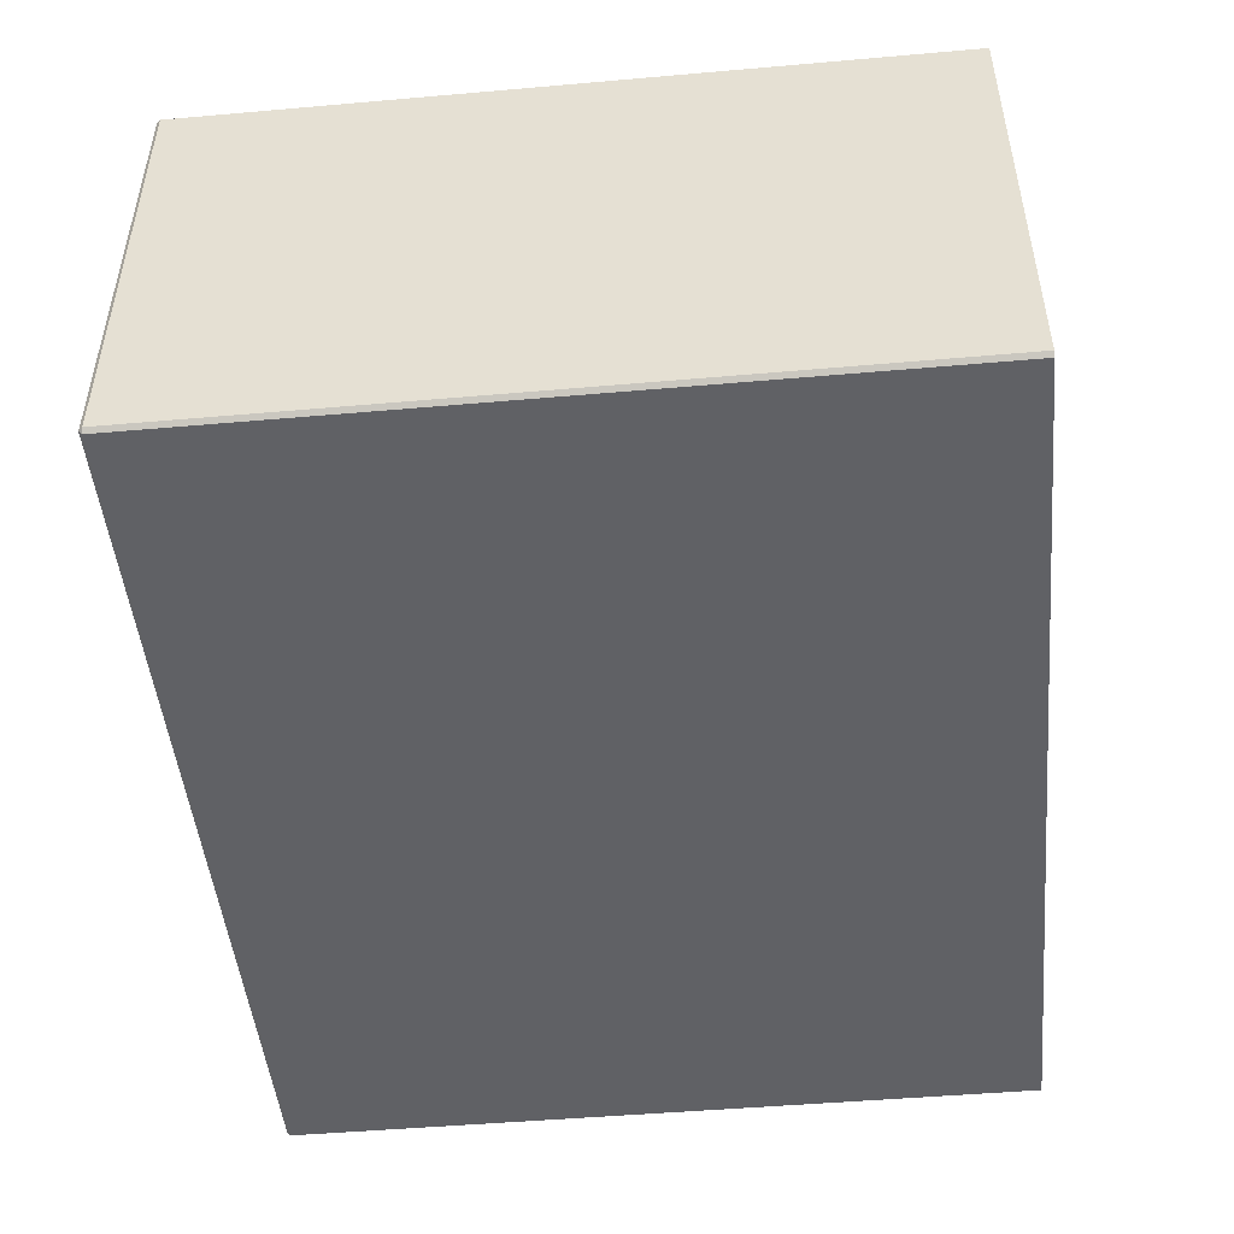
<metadata>
{"format":"obj","ext":"obj","renderer":"f3d","projection":"perspective","resolution":1024,"background":"white","views":[{"elev":-48.3,"azim":-84.4,"up":"+Z"}]}
</metadata>
<code>
o Drawer1_BachelorDresser1_Cube.001
v 0.4157 0.3592 0.06143
v 0.4157 0.1446 0.06143
v -0.4157 0.1446 0.06143
v -0.4157 0.3592 0.06143
v 0.4157 0.3592 -0.4201
v 0.4157 0.1446 -0.4201
v -0.4157 0.1446 -0.4201
v -0.4157 0.3592 -0.4201
v 0.3655 0.3592 0.02352
v 0.3655 0.3592 -0.3822
v -0.3655 0.3592 -0.3822
v -0.3655 0.3592 0.02352
v 0.3655 0.1476 -0.3822
v 0.3655 0.1476 0.02352
v -0.3655 0.1476 0.02352
v -0.3655 0.1476 -0.3822
v 0.3804 0.1756 0.06143
v 0.3804 0.3282 0.06143
v -0.3804 0.3282 0.06143
v -0.3804 0.1756 0.06143
v 0.3804 0.3282 0.04468
v 0.3804 0.1756 0.04468
v -0.3804 0.1756 0.04468
v -0.3804 0.3282 0.04468
v -0.2446 0.2689 0.06956
v -0.2446 0.2887 0.06956
v -0.2446 0.2689 0.03663
v -0.2446 0.2887 0.03663
v -0.2248 0.2689 0.06956
v -0.2248 0.2887 0.06956
v -0.2248 0.2689 0.03663
v -0.2248 0.2887 0.03663
v -0.2347 0.2655 0.03663
v -0.2347 0.292 0.03663
v -0.2347 0.2655 0.06956
v -0.2347 0.292 0.06956
v -0.2474 0.2788 0.06956
v -0.2474 0.2788 0.03663
v -0.222 0.2788 0.03663
v -0.222 0.2788 0.06956
v -0.2347 0.2788 0.06956
v -0.2347 0.2788 0.03663
v 0.2446 0.2689 0.06956
v 0.2446 0.2887 0.06956
v 0.2446 0.2689 0.03663
v 0.2446 0.2887 0.03663
v 0.2248 0.2689 0.06956
v 0.2248 0.2887 0.06956
v 0.2248 0.2689 0.03663
v 0.2248 0.2887 0.03663
v 0.2347 0.2655 0.03663
v 0.2347 0.292 0.03663
v 0.2347 0.2655 0.06956
v 0.2347 0.292 0.06956
v 0.2474 0.2788 0.06956
v 0.2474 0.2788 0.03663
v 0.222 0.2788 0.03663
v 0.222 0.2788 0.06956
v 0.2347 0.2788 0.06956
v 0.2347 0.2788 0.03663
v -0.1876 0.247 0.06524
v -0.1971 0.2487 0.07451
v -0.2065 0.247 0.06524
v -0.1971 0.2454 0.05596
v -0.2112 0.2872 0.05815
v -0.2159 0.2808 0.06884
v -0.2206 0.2711 0.06099
v -0.2159 0.2775 0.0503
v -0.2583 0.2872 0.05815
v -0.2536 0.2808 0.06884
v -0.2488 0.2711 0.06099
v -0.2536 0.2775 0.0503
v -0.2818 0.247 0.06524
v -0.2724 0.2487 0.07451
v -0.263 0.247 0.06524
v -0.2724 0.2454 0.05596
v -0.2583 0.2069 0.07232
v -0.2536 0.2165 0.08017
v -0.2488 0.2229 0.06948
v -0.2536 0.2133 0.06163
v -0.2112 0.2069 0.07232
v -0.2159 0.2165 0.08017
v -0.2206 0.2229 0.06948
v -0.2159 0.2133 0.06163
v 0.1876 0.247 0.06524
v 0.1971 0.2487 0.07451
v 0.2065 0.247 0.06524
v 0.1971 0.2454 0.05596
v 0.2112 0.2872 0.05815
v 0.2159 0.2808 0.06884
v 0.2206 0.2711 0.06099
v 0.2159 0.2775 0.0503
v 0.2583 0.2872 0.05815
v 0.2536 0.2808 0.06884
v 0.2488 0.2711 0.06099
v 0.2536 0.2775 0.0503
v 0.2818 0.247 0.06524
v 0.2724 0.2487 0.07451
v 0.263 0.247 0.06524
v 0.2724 0.2454 0.05596
v 0.2583 0.2069 0.07232
v 0.2536 0.2165 0.08017
v 0.2488 0.2229 0.06948
v 0.2536 0.2133 0.06163
v 0.2112 0.2069 0.07232
v 0.2159 0.2165 0.08017
v 0.2206 0.2229 0.06948
v 0.2159 0.2133 0.06163
f 19 21 18
f 7 5 6
f 7 2 3
f 9 15 12
f 8 3 4
f 6 1 2
f 5 9 1
f 5 11 10
f 8 12 11
f 1 12 4
f 13 15 14
f 11 13 10
f 12 16 11
f 10 14 9
f 2 18 17
f 4 18 1
f 3 19 4
f 2 20 3
f 21 23 22
f 20 24 19
f 18 22 17
f 17 23 20
f 19 24 21
f 7 8 5
f 7 6 2
f 9 14 15
f 8 7 3
f 6 5 1
f 5 10 9
f 5 8 11
f 8 4 12
f 1 9 12
f 13 16 15
f 11 16 13
f 12 15 16
f 10 13 14
f 2 1 18
f 4 19 18
f 3 20 19
f 2 17 20
f 21 24 23
f 20 23 24
f 18 21 22
f 17 22 23
f 26 38 37
f 42 32 39
f 32 40 39
f 41 26 37
f 31 35 33
f 28 36 34
f 34 30 32
f 33 25 27
f 30 41 40
f 28 42 38
f 27 42 33
f 29 41 35
f 41 25 35
f 39 29 31
f 42 31 33
f 37 27 25
f 56 44 55
f 60 50 52
f 58 50 57
f 59 44 54
f 53 49 51
f 54 46 52
f 48 52 50
f 43 51 45
f 59 48 58
f 60 46 56
f 45 60 56
f 47 59 58
f 43 59 53
f 47 57 49
f 49 60 51
f 45 55 43
f 65 62 61
f 66 63 62
f 67 64 63
f 68 61 64
f 65 70 66
f 70 67 66
f 67 72 68
f 72 65 68
f 73 70 69
f 74 71 70
f 75 72 71
f 72 73 69
f 77 74 73
f 74 79 75
f 79 76 75
f 80 73 76
f 81 78 77
f 78 83 79
f 83 80 79
f 80 81 77
f 61 82 81
f 62 83 82
f 83 64 84
f 64 81 84
f 85 90 89
f 86 91 90
f 88 91 87
f 88 89 92
f 90 93 89
f 90 95 94
f 92 95 91
f 92 93 96
f 94 97 93
f 95 98 94
f 96 99 95
f 96 97 100
f 97 102 101
f 98 103 102
f 99 104 103
f 97 104 100
f 101 106 105
f 103 106 102
f 103 108 107
f 101 108 104
f 106 85 105
f 107 86 106
f 108 87 107
f 108 85 88
f 26 28 38
f 42 34 32
f 32 30 40
f 41 36 26
f 31 29 35
f 28 26 36
f 34 36 30
f 33 35 25
f 30 36 41
f 28 34 42
f 27 38 42
f 29 40 41
f 41 37 25
f 39 40 29
f 42 39 31
f 37 38 27
f 56 46 44
f 60 57 50
f 58 48 50
f 59 55 44
f 53 47 49
f 54 44 46
f 48 54 52
f 43 53 51
f 59 54 48
f 60 52 46
f 45 51 60
f 47 53 59
f 43 55 59
f 47 58 57
f 49 57 60
f 45 56 55
f 65 66 62
f 66 67 63
f 67 68 64
f 68 65 61
f 65 69 70
f 70 71 67
f 67 71 72
f 72 69 65
f 73 74 70
f 74 75 71
f 75 76 72
f 72 76 73
f 77 78 74
f 74 78 79
f 79 80 76
f 80 77 73
f 81 82 78
f 78 82 83
f 83 84 80
f 80 84 81
f 61 62 82
f 62 63 83
f 83 63 64
f 64 61 81
f 85 86 90
f 86 87 91
f 88 92 91
f 88 85 89
f 90 94 93
f 90 91 95
f 92 96 95
f 92 89 93
f 94 98 97
f 95 99 98
f 96 100 99
f 96 93 97
f 97 98 102
f 98 99 103
f 99 100 104
f 97 101 104
f 101 102 106
f 103 107 106
f 103 104 108
f 101 105 108
f 106 86 85
f 107 87 86
f 108 88 87
f 108 105 85
o BachelorDresser1_Cube.002
v 0.4179 0.144 0.05602
v 0.4179 0.3597 0.05602
v -0.4179 0.3597 0.05602
v -0.4179 0.144 0.05602
v 0.4179 -0.3794 0.05602
v 0.4179 -0.1637 0.05602
v -0.4179 -0.1637 0.05602
v -0.4179 -0.3794 0.05602
v 0.4179 -0.1177 0.05602
v 0.4179 0.098 0.05602
v -0.4179 0.098 0.05602
v -0.4179 -0.1177 0.05602
v 0.4179 0.3597 -0.4232
v 0.4179 0.144 -0.4232
v -0.4179 0.144 -0.4232
v -0.4179 0.3597 -0.4232
v 0.4179 -0.1637 -0.4232
v 0.4179 -0.3794 -0.4232
v -0.4179 -0.3794 -0.4232
v -0.4179 -0.1637 -0.4232
v 0.4179 0.098 -0.4232
v 0.4179 -0.1177 -0.4232
v -0.4179 -0.1177 -0.4232
v -0.4179 0.098 -0.4232
v -0.4644 -0.4005 0.05602
v -0.4686 -0.4024 0.05188
v -0.4644 -0.4024 0.05602
v -0.4639 0.3806 0.05602
v -0.4644 0.3827 0.05188
v -0.4686 0.3785 0.05188
v -0.4686 -0.4024 -0.4243
v -0.4644 -0.4024 -0.4284
v -0.4686 0.3785 -0.4243
v -0.4644 0.3827 -0.4243
v -0.4644 0.3785 -0.4284
v 0.4686 -0.4024 0.05188
v 0.4644 -0.4005 0.05602
v 0.4644 -0.4024 0.05602
v 0.4686 0.3785 0.05188
v 0.4644 0.3827 0.05188
v 0.4639 0.3806 0.05602
v 0.4644 -0.4024 -0.4284
v 0.4686 -0.4024 -0.4243
v 0.4644 0.3785 -0.4284
v 0.4644 0.3827 -0.4243
v 0.4686 0.3785 -0.4243
v -0.4644 -0.1407 0.05602
v -0.4686 -0.1407 0.05188
v -0.4686 0.121 0.05188
v -0.464 0.121 0.05602
v -0.4644 0.121 -0.4284
v -0.4686 0.121 -0.4243
v -0.4686 -0.1407 -0.4243
v -0.4644 -0.1407 -0.4284
v 0.4686 0.121 -0.4243
v 0.4644 0.121 -0.4284
v 0.4644 -0.1407 -0.4284
v 0.4686 -0.1407 -0.4243
v 0.464 0.121 0.05602
v 0.4686 0.121 0.05188
v 0.4686 -0.1407 0.05188
v 0.4644 -0.1407 0.05602
f 142 148 153
f 166 144 151
f 149 109 167
f 117 131 120
f 116 146 113
f 136 110 149
f 115 125 114
f 112 124 111
f 145 114 113
f 170 118 117
f 143 164 159
f 163 169 166
f 133 115 155
f 170 120 155
f 155 119 158
f 162 150 140
f 138 160 157
f 159 165 162
f 154 168 163
f 158 118 167
f 135 134 140
f 136 112 111
f 167 112 158
f 157 161 156
f 155 114 170
f 121 123 122
f 125 127 126
f 129 131 130
f 110 122 109
f 116 128 115
f 119 129 118
f 109 123 112
f 114 126 113
f 120 132 119
f 111 121 110
f 113 127 116
f 118 130 117
f 133 134 135
f 136 137 138
f 141 142 143
f 144 145 146
f 147 148 149
f 152 153 154
f 158 138 157
f 142 138 137
f 140 161 162
f 153 143 142
f 151 165 166
f 148 154 153
f 145 169 170
f 137 149 148
f 133 156 134
f 155 157 156
f 159 141 143
f 162 160 159
f 163 152 154
f 166 164 163
f 167 147 149
f 170 168 167
f 156 139 134
f 142 137 148
f 166 169 144
f 149 110 109
f 117 130 131
f 116 133 135
f 135 146 116
f 146 145 113
f 136 111 110
f 115 128 125
f 112 123 124
f 145 170 114
f 170 167 118
f 143 152 164
f 163 168 169
f 133 116 115
f 170 117 120
f 155 120 119
f 162 165 150
f 138 141 160
f 159 164 165
f 154 147 168
f 158 119 118
f 134 139 140
f 140 150 146
f 150 151 146
f 151 144 146
f 146 135 140
f 136 158 112
f 167 109 112
f 157 160 161
f 155 115 114
f 121 124 123
f 125 128 127
f 129 132 131
f 110 121 122
f 116 127 128
f 119 132 129
f 109 122 123
f 114 125 126
f 120 131 132
f 111 124 121
f 113 126 127
f 118 129 130
f 158 136 138
f 142 141 138
f 140 139 161
f 153 152 143
f 151 150 165
f 148 147 154
f 145 144 169
f 137 136 149
f 133 155 156
f 155 158 157
f 159 160 141
f 162 161 160
f 163 164 152
f 166 165 164
f 167 168 147
f 170 169 168
f 156 161 139
o Drawer3_BachelorDresser1_Cube.003
v 0.4157 -0.1642 0.06143
v 0.4157 -0.3787 0.06143
v -0.4157 -0.3787 0.06143
v -0.4157 -0.1642 0.06143
v 0.4157 -0.1642 -0.4201
v 0.4157 -0.3787 -0.4201
v -0.4157 -0.3787 -0.4201
v -0.4157 -0.1642 -0.4201
v 0.3655 -0.1642 0.02352
v 0.3655 -0.1642 -0.3822
v -0.3655 -0.1642 -0.3822
v -0.3655 -0.1642 0.02352
v 0.3655 -0.3758 -0.3822
v 0.3655 -0.3758 0.02352
v -0.3655 -0.3758 0.02352
v -0.3655 -0.3758 -0.3822
v 0.3804 -0.3478 0.06143
v 0.3804 -0.1951 0.06143
v -0.3804 -0.1951 0.06143
v -0.3804 -0.3478 0.06143
v 0.3804 -0.1951 0.04468
v 0.3804 -0.3478 0.04468
v -0.3804 -0.3478 0.04468
v -0.3804 -0.1951 0.04468
v -0.2446 -0.2479 0.06956
v -0.2446 -0.2281 0.06956
v -0.2446 -0.2479 0.03663
v -0.2446 -0.2281 0.03663
v -0.2248 -0.2479 0.06956
v -0.2248 -0.2281 0.06956
v -0.2248 -0.2479 0.03663
v -0.2248 -0.2281 0.03663
v -0.2347 -0.2513 0.03663
v -0.2347 -0.2248 0.03663
v -0.2347 -0.2513 0.06956
v -0.2347 -0.2248 0.06956
v -0.2474 -0.238 0.06956
v -0.2474 -0.238 0.03663
v -0.222 -0.238 0.03663
v -0.222 -0.238 0.06956
v -0.2347 -0.238 0.06956
v -0.2347 -0.238 0.03663
v 0.2446 -0.2479 0.06956
v 0.2446 -0.2281 0.06956
v 0.2446 -0.2479 0.03663
v 0.2446 -0.2281 0.03663
v 0.2248 -0.2479 0.06956
v 0.2248 -0.2281 0.06956
v 0.2248 -0.2479 0.03663
v 0.2248 -0.2281 0.03663
v 0.2347 -0.2513 0.03663
v 0.2347 -0.2248 0.03663
v 0.2347 -0.2513 0.06956
v 0.2347 -0.2248 0.06956
v 0.2474 -0.238 0.06956
v 0.2474 -0.238 0.03663
v 0.222 -0.238 0.03663
v 0.222 -0.238 0.06956
v 0.2347 -0.238 0.06956
v 0.2347 -0.238 0.03663
v -0.1876 -0.2698 0.06524
v -0.1971 -0.2681 0.07451
v -0.2065 -0.2698 0.06524
v -0.1971 -0.2714 0.05596
v -0.2112 -0.2296 0.05815
v -0.2159 -0.236 0.06884
v -0.2206 -0.2457 0.06099
v -0.2159 -0.2393 0.0503
v -0.2583 -0.2296 0.05815
v -0.2536 -0.236 0.06884
v -0.2488 -0.2457 0.06099
v -0.2536 -0.2393 0.0503
v -0.2818 -0.2698 0.06524
v -0.2724 -0.2681 0.07451
v -0.263 -0.2698 0.06524
v -0.2724 -0.2714 0.05596
v -0.2583 -0.3099 0.07232
v -0.2536 -0.3003 0.08017
v -0.2488 -0.2939 0.06948
v -0.2536 -0.3035 0.06163
v -0.2112 -0.3099 0.07232
v -0.2159 -0.3003 0.08017
v -0.2206 -0.2939 0.06948
v -0.2159 -0.3035 0.06163
v 0.1876 -0.2698 0.06524
v 0.1971 -0.2681 0.07451
v 0.2065 -0.2698 0.06524
v 0.1971 -0.2714 0.05596
v 0.2112 -0.2296 0.05815
v 0.2159 -0.236 0.06884
v 0.2206 -0.2457 0.06099
v 0.2159 -0.2393 0.0503
v 0.2583 -0.2296 0.05815
v 0.2536 -0.236 0.06884
v 0.2488 -0.2457 0.06099
v 0.2536 -0.2393 0.0503
v 0.2818 -0.2698 0.06524
v 0.2724 -0.2681 0.07451
v 0.263 -0.2698 0.06524
v 0.2724 -0.2714 0.05596
v 0.2583 -0.3099 0.07232
v 0.2536 -0.3003 0.08017
v 0.2488 -0.2939 0.06948
v 0.2536 -0.3035 0.06163
v 0.2112 -0.3099 0.07232
v 0.2159 -0.3003 0.08017
v 0.2206 -0.2939 0.06948
v 0.2159 -0.3035 0.06163
f 187 193 190
f 177 175 176
f 177 172 173
f 182 186 181
f 178 173 174
f 176 171 172
f 175 179 171
f 175 181 180
f 178 182 181
f 171 182 174
f 183 185 184
f 180 184 179
f 179 185 182
f 181 183 180
f 171 187 172
f 174 188 171
f 173 189 174
f 172 190 173
f 191 193 192
f 189 191 188
f 190 194 189
f 188 192 187
f 187 192 193
f 177 178 175
f 177 176 172
f 182 185 186
f 178 177 173
f 176 175 171
f 175 180 179
f 175 178 181
f 178 174 182
f 171 179 182
f 183 186 185
f 180 183 184
f 179 184 185
f 181 186 183
f 171 188 187
f 174 189 188
f 173 190 189
f 172 187 190
f 191 194 193
f 189 194 191
f 190 193 194
f 188 191 192
f 196 208 207
f 212 202 209
f 202 210 209
f 211 196 207
f 201 205 203
f 198 206 204
f 204 200 202
f 203 195 197
f 200 211 210
f 198 212 208
f 197 212 203
f 199 211 205
f 211 195 205
f 209 199 201
f 212 201 203
f 195 208 197
f 226 214 225
f 230 220 222
f 228 220 227
f 229 214 224
f 223 219 221
f 224 216 222
f 218 222 220
f 213 221 215
f 229 218 228
f 230 216 226
f 215 230 226
f 217 229 228
f 213 229 223
f 219 228 227
f 219 230 221
f 215 225 213
f 231 236 232
f 236 233 232
f 233 238 234
f 238 231 234
f 235 240 236
f 240 237 236
f 237 242 238
f 242 235 238
f 243 240 239
f 244 241 240
f 241 246 242
f 246 239 242
f 243 248 244
f 248 245 244
f 249 246 245
f 250 243 246
f 251 248 247
f 248 253 249
f 253 250 249
f 250 251 247
f 231 252 251
f 232 253 252
f 253 234 254
f 234 251 254
f 255 260 259
f 257 260 256
f 258 261 257
f 255 262 258
f 260 263 259
f 260 265 264
f 262 265 261
f 262 263 266
f 264 267 263
f 264 269 268
f 266 269 265
f 266 267 270
f 268 271 267
f 269 272 268
f 270 273 269
f 270 271 274
f 271 276 275
f 273 276 272
f 274 277 273
f 271 278 274
f 275 256 255
f 277 256 276
f 277 258 257
f 275 258 278
f 196 198 208
f 212 204 202
f 202 200 210
f 211 206 196
f 201 199 205
f 198 196 206
f 204 206 200
f 203 205 195
f 200 206 211
f 198 204 212
f 197 208 212
f 199 210 211
f 211 207 195
f 209 210 199
f 212 209 201
f 195 207 208
f 226 216 214
f 230 227 220
f 228 218 220
f 229 225 214
f 223 217 219
f 224 214 216
f 218 224 222
f 213 223 221
f 229 224 218
f 230 222 216
f 215 221 230
f 217 223 229
f 213 225 229
f 219 217 228
f 219 227 230
f 215 226 225
f 231 235 236
f 236 237 233
f 233 237 238
f 238 235 231
f 235 239 240
f 240 241 237
f 237 241 242
f 242 239 235
f 243 244 240
f 244 245 241
f 241 245 246
f 246 243 239
f 243 247 248
f 248 249 245
f 249 250 246
f 250 247 243
f 251 252 248
f 248 252 253
f 253 254 250
f 250 254 251
f 231 232 252
f 232 233 253
f 253 233 234
f 234 231 251
f 255 256 260
f 257 261 260
f 258 262 261
f 255 259 262
f 260 264 263
f 260 261 265
f 262 266 265
f 262 259 263
f 264 268 267
f 264 265 269
f 266 270 269
f 266 263 267
f 268 272 271
f 269 273 272
f 270 274 273
f 270 267 271
f 271 272 276
f 273 277 276
f 274 278 277
f 271 275 278
f 275 276 256
f 277 257 256
f 277 278 258
f 275 255 258
o Drawer2_BachelorDresser1_Cube.006
v 0.4157 0.09753 0.06143
v 0.4157 -0.1171 0.06143
v -0.4157 -0.1171 0.06143
v -0.4157 0.09753 0.06143
v 0.4157 0.09753 -0.4201
v 0.4157 -0.1171 -0.4201
v -0.4157 -0.1171 -0.4201
v -0.4157 0.09753 -0.4201
v 0.3655 0.09753 0.02352
v 0.3655 0.09753 -0.3822
v -0.3655 0.09753 -0.3822
v -0.3655 0.09753 0.02352
v 0.3655 -0.1141 0.02352
v 0.3655 -0.1141 -0.3822
v -0.3655 -0.1141 0.02352
v -0.3655 -0.1141 -0.3822
v 0.3804 -0.08608 0.06143
v 0.3804 0.06654 0.06143
v -0.3804 0.06654 0.06143
v -0.3804 -0.08608 0.06143
v 0.3804 0.06654 0.04468
v 0.3804 -0.08608 0.04468
v -0.3804 -0.08608 0.04468
v -0.3804 0.06654 0.04468
v -0.2446 0.01046 0.06956
v -0.2446 0.03028 0.06956
v -0.2446 0.01046 0.03663
v -0.2446 0.03028 0.03663
v -0.2248 0.01046 0.06956
v -0.2248 0.03028 0.06956
v -0.2248 0.01046 0.03663
v -0.2248 0.03028 0.03663
v -0.2347 0.007122 0.03663
v -0.2347 0.03363 0.03663
v -0.2347 0.007122 0.06956
v -0.2347 0.03363 0.06956
v -0.2474 0.02037 0.06956
v -0.2474 0.02037 0.03663
v -0.222 0.02037 0.03663
v -0.222 0.02037 0.06956
v -0.2347 0.02037 0.06956
v -0.2347 0.02037 0.03663
v 0.2446 0.01046 0.06956
v 0.2446 0.03028 0.06956
v 0.2446 0.01046 0.03663
v 0.2446 0.03028 0.03663
v 0.2248 0.01046 0.06956
v 0.2248 0.03028 0.06956
v 0.2248 0.01046 0.03663
v 0.2248 0.03028 0.03663
v 0.2347 0.007122 0.03663
v 0.2347 0.03363 0.03663
v 0.2347 0.007122 0.06956
v 0.2347 0.03363 0.06956
v 0.2474 0.02037 0.06956
v 0.2474 0.02037 0.03663
v 0.222 0.02037 0.03663
v 0.222 0.02037 0.06956
v 0.2347 0.02037 0.06956
v 0.2347 0.02037 0.03663
v -0.1876 -0.01138 0.06524
v -0.1971 -0.009742 0.07451
v -0.2065 -0.01138 0.06524
v -0.1971 -0.01301 0.05596
v -0.2112 0.02878 0.05815
v -0.2159 0.02238 0.06884
v -0.2206 0.01272 0.06099
v -0.2159 0.01911 0.0503
v -0.2583 0.02878 0.05815
v -0.2536 0.02238 0.06884
v -0.2488 0.01272 0.06099
v -0.2536 0.01911 0.0503
v -0.2818 -0.01138 0.06524
v -0.2724 -0.009742 0.07451
v -0.263 -0.01138 0.06524
v -0.2724 -0.01301 0.05596
v -0.2583 -0.05153 0.07232
v -0.2536 -0.04186 0.08017
v -0.2488 -0.03547 0.06948
v -0.2536 -0.04513 0.06163
v -0.2112 -0.05153 0.07232
v -0.2159 -0.04186 0.08017
v -0.2206 -0.03547 0.06948
v -0.2159 -0.04513 0.06163
v 0.1876 -0.01138 0.06524
v 0.1971 -0.009742 0.07451
v 0.2065 -0.01138 0.06524
v 0.1971 -0.01301 0.05596
v 0.2112 0.02878 0.05815
v 0.2159 0.02238 0.06884
v 0.2206 0.01272 0.06099
v 0.2159 0.01911 0.0503
v 0.2583 0.02878 0.05815
v 0.2536 0.02238 0.06884
v 0.2488 0.01272 0.06099
v 0.2536 0.01911 0.0503
v 0.2818 -0.01138 0.06524
v 0.2724 -0.009742 0.07451
v 0.263 -0.01138 0.06524
v 0.2724 -0.01301 0.05596
v 0.2583 -0.05153 0.07232
v 0.2536 -0.04186 0.08017
v 0.2488 -0.03547 0.06948
v 0.2536 -0.04513 0.06163
v 0.2112 -0.05153 0.07232
v 0.2159 -0.04186 0.08017
v 0.2206 -0.03547 0.06948
v 0.2159 -0.04513 0.06163
f 298 302 297
f 285 283 284
f 286 281 282
f 284 279 280
f 285 280 281
f 289 292 288
f 283 287 279
f 283 289 288
f 286 290 289
f 279 290 282
f 292 293 291
f 290 294 289
f 288 291 287
f 287 293 290
f 279 295 280
f 282 296 279
f 282 298 297
f 280 298 281
f 299 301 300
f 296 300 295
f 295 301 298
f 297 299 296
f 298 301 302
f 285 286 283
f 286 285 281
f 284 283 279
f 285 284 280
f 289 294 292
f 283 288 287
f 283 286 289
f 286 282 290
f 279 287 290
f 292 294 293
f 290 293 294
f 288 292 291
f 287 291 293
f 279 296 295
f 282 297 296
f 282 281 298
f 280 295 298
f 299 302 301
f 296 299 300
f 295 300 301
f 297 302 299
f 304 316 315
f 320 310 317
f 310 318 317
f 319 304 315
f 309 313 311
f 306 314 312
f 312 308 310
f 311 303 305
f 308 319 318
f 306 320 316
f 305 320 311
f 307 319 313
f 319 303 313
f 317 307 309
f 320 309 311
f 315 305 303
f 334 322 333
f 338 328 330
f 336 328 335
f 337 322 332
f 331 327 329
f 332 324 330
f 326 330 328
f 321 329 323
f 337 326 336
f 338 324 334
f 323 338 334
f 325 337 336
f 321 337 331
f 325 335 327
f 327 338 329
f 323 333 321
f 339 344 340
f 344 341 340
f 341 346 342
f 346 339 342
f 343 348 344
f 348 345 344
f 345 350 346
f 350 343 346
f 351 348 347
f 352 349 348
f 353 350 349
f 350 351 347
f 351 356 352
f 352 357 353
f 357 354 353
f 358 351 354
f 359 356 355
f 360 357 356
f 361 358 357
f 358 359 355
f 339 360 359
f 360 341 361
f 341 362 361
f 342 359 362
f 363 368 367
f 364 369 368
f 366 369 365
f 363 370 366
f 368 371 367
f 369 372 368
f 370 373 369
f 367 374 370
f 372 375 371
f 372 377 376
f 374 377 373
f 374 375 378
f 376 379 375
f 377 380 376
f 377 382 381
f 375 382 378
f 379 384 383
f 381 384 380
f 381 386 385
f 379 386 382
f 384 363 383
f 385 364 384
f 385 366 365
f 383 366 386
f 304 306 316
f 320 312 310
f 310 308 318
f 319 314 304
f 309 307 313
f 306 304 314
f 312 314 308
f 311 313 303
f 308 314 319
f 306 312 320
f 305 316 320
f 307 318 319
f 319 315 303
f 317 318 307
f 320 317 309
f 315 316 305
f 334 324 322
f 338 335 328
f 336 326 328
f 337 333 322
f 331 325 327
f 332 322 324
f 326 332 330
f 321 331 329
f 337 332 326
f 338 330 324
f 323 329 338
f 325 331 337
f 321 333 337
f 325 336 335
f 327 335 338
f 323 334 333
f 339 343 344
f 344 345 341
f 341 345 346
f 346 343 339
f 343 347 348
f 348 349 345
f 345 349 350
f 350 347 343
f 351 352 348
f 352 353 349
f 353 354 350
f 350 354 351
f 351 355 356
f 352 356 357
f 357 358 354
f 358 355 351
f 359 360 356
f 360 361 357
f 361 362 358
f 358 362 359
f 339 340 360
f 360 340 341
f 341 342 362
f 342 339 359
f 363 364 368
f 364 365 369
f 366 370 369
f 363 367 370
f 368 372 371
f 369 373 372
f 370 374 373
f 367 371 374
f 372 376 375
f 372 373 377
f 374 378 377
f 374 371 375
f 376 380 379
f 377 381 380
f 377 378 382
f 375 379 382
f 379 380 384
f 381 385 384
f 381 382 386
f 379 383 386
f 384 364 363
f 385 365 364
f 385 386 366
f 383 363 366

</code>
